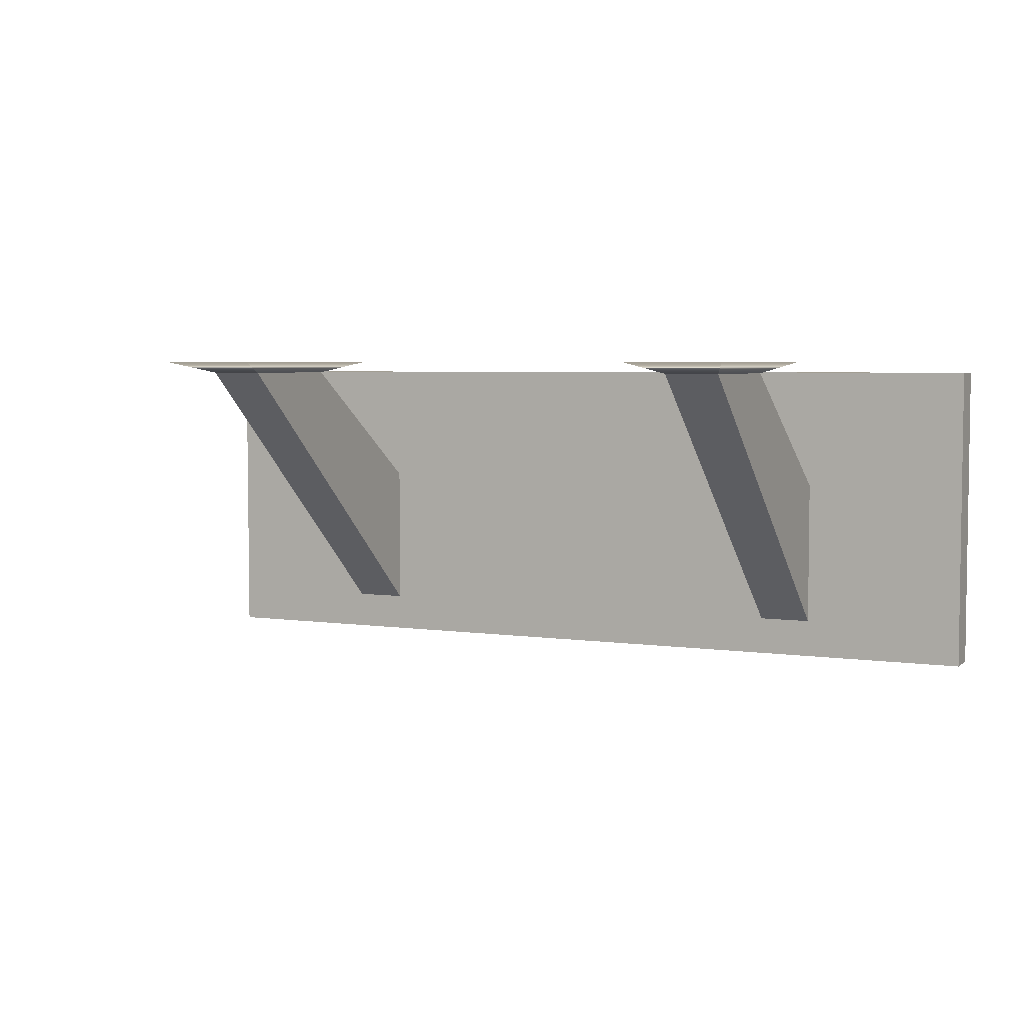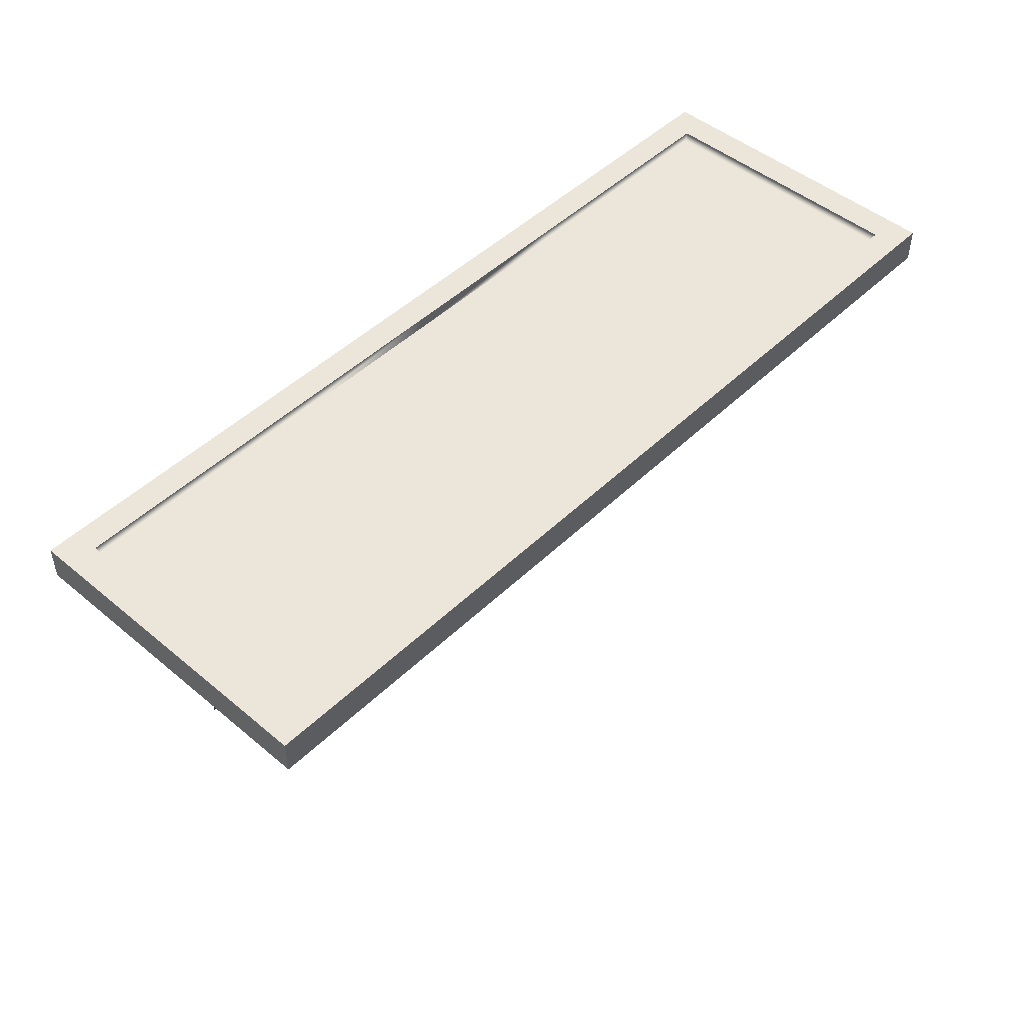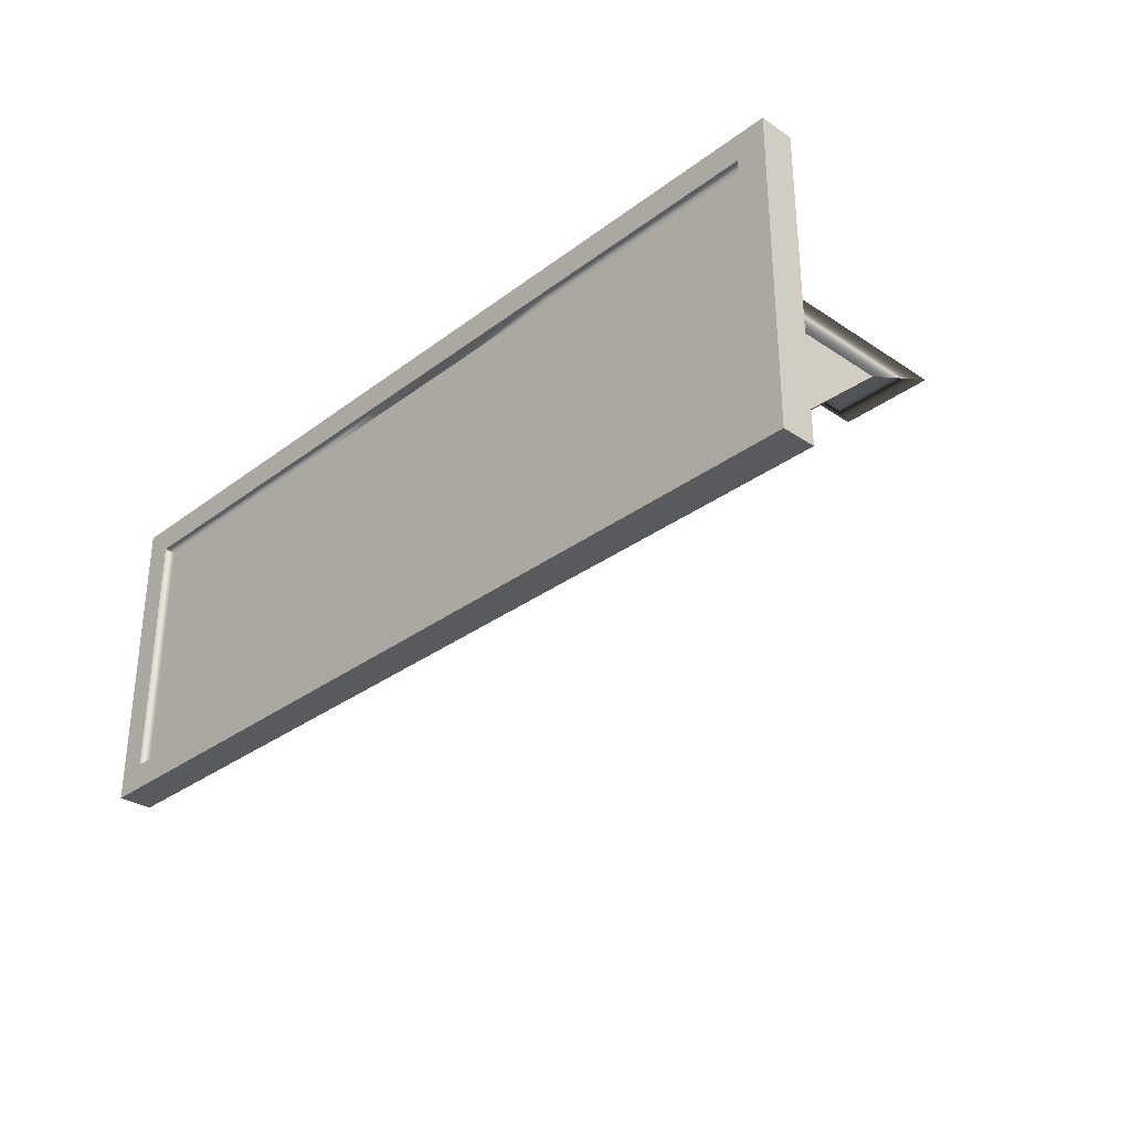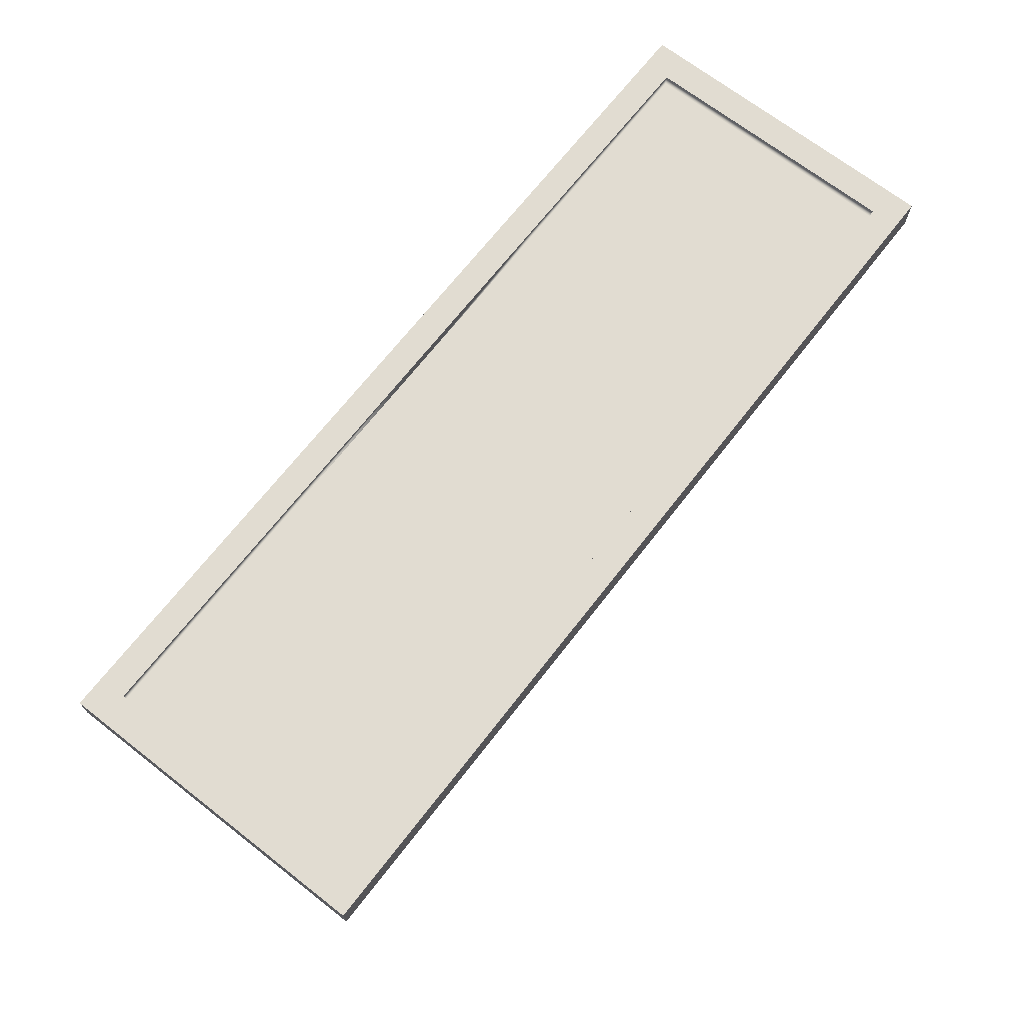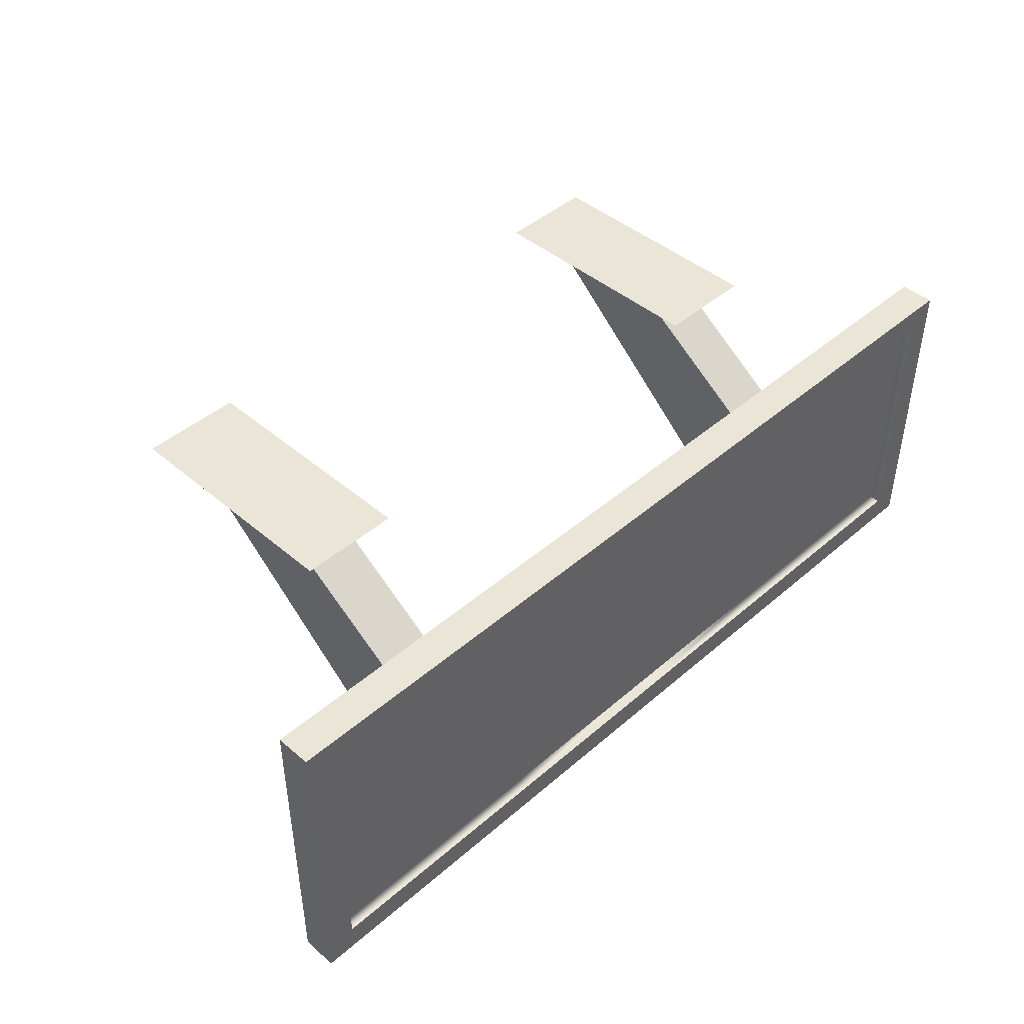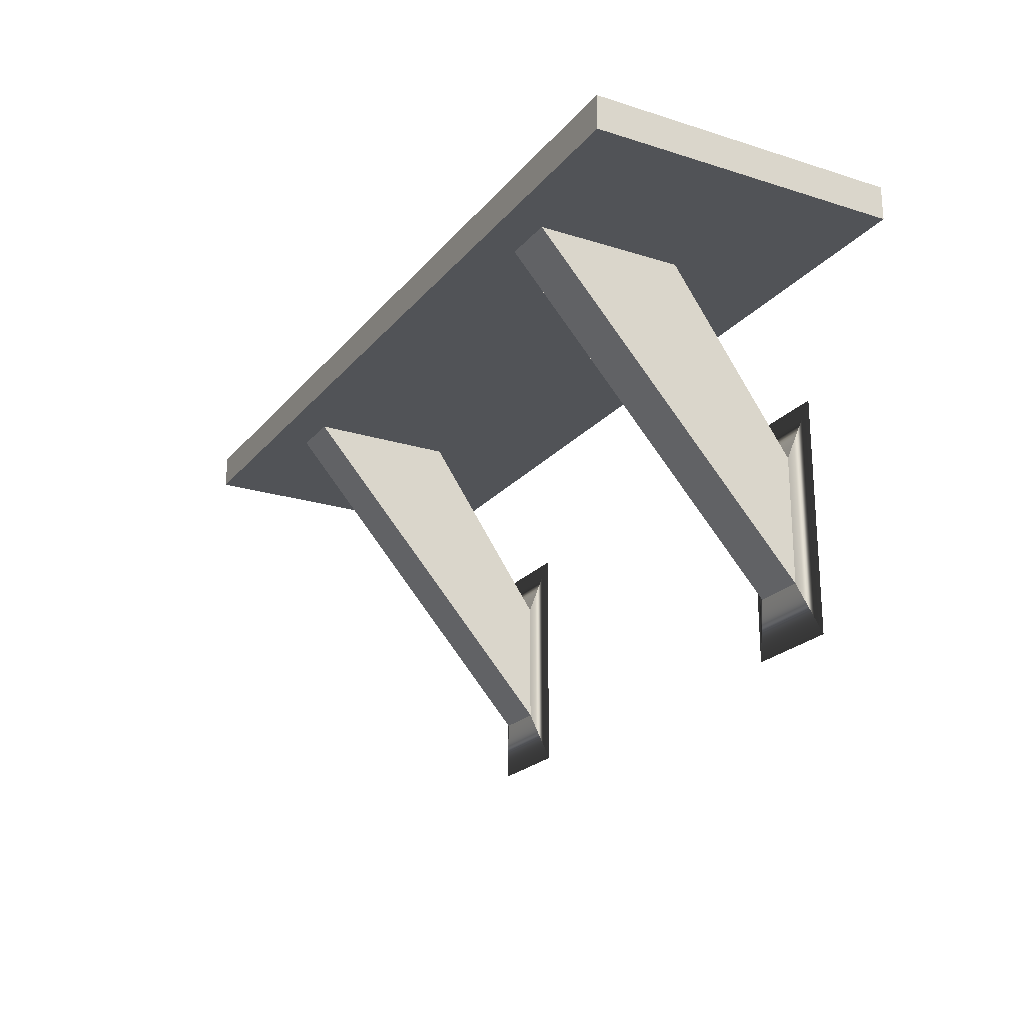
<metadata>
{"format":"obj","ext":"obj","renderer":"f3d","projection":"perspective","resolution":1024,"background":"white","views":[{"elev":4.6,"azim":25.4,"up":"+Z"},{"elev":48.1,"azim":133.0,"up":"+Y"},{"elev":-31.3,"azim":-133.3,"up":"+Z"},{"elev":69.3,"azim":127.9,"up":"+Y"},{"elev":44.2,"azim":134.8,"up":"+Z"},{"elev":-22.1,"azim":-118.7,"up":"+Y"}]}
</metadata>
<code>
g default
v 1.973 -0.02369 -0.5
v 1.973 0.1273 -0.5
v 1.973 0.1273 0.8734
v 1.973 -0.02369 0.8734
v 0.8457 -0.02369 -0.5
v 0.8457 0.1273 -0.5
v 0.8457 0.1273 0.8734
v 0.8457 -0.02369 0.8734
v 1.409 -0.02369 -0.5
v 1.409 0.1273 -0.5
v 1.409 0.1273 0.8734
v 1.409 -0.02369 0.8734
v 1.244 -0.02369 0.3292
v 1.244 -0.02369 -0.3292
v 1.011 -0.02369 0.3292
v 1.011 -0.02369 -0.3292
v 1.244 -0.8164 0.8734
v 1.244 -1.384 0.8734
v 1.011 -0.8164 0.8734
v 1.011 -1.384 0.8734
v 1.344 -1.627 0.9235
v 0.9108 -1.627 0.9235
v 0.9108 -0.5741 0.9235
v 1.344 -0.5741 0.9235
v 0.002488 0.1273 -0.5
v 0 -0.02369 -0.5
v 0 -0.02369 0.8734
v 0 0.1273 0.8734
v -1.973 -0.02369 -0.5
v -1.973 0.1273 -0.5
v -1.973 0.1273 0.8734
v -1.973 -0.02369 0.8734
v -0.8457 -0.02369 -0.5
v -0.8457 0.1273 -0.5
v -0.8457 0.1273 0.8734
v -0.8457 -0.02369 0.8734
v -1.409 -0.02369 -0.5
v -1.409 0.1273 -0.5
v -1.409 0.1273 0.8734
v -1.409 -0.02369 0.8734
v -1.244 -0.02369 0.3292
v -1.244 -0.02369 -0.3292
v -1.011 -0.02369 0.3292
v -1.011 -0.02369 -0.3292
v -1.244 -0.8164 0.8734
v -1.244 -1.384 0.8734
v -1.011 -0.8164 0.8734
v -1.011 -1.384 0.8734
v -1.344 -1.627 0.9235
v -0.9108 -1.627 0.9235
v -0.9108 -0.5741 0.9235
v -1.344 -0.5741 0.9235
v 1.845 0.1273 -0.3799
v 1.318 0.1273 -0.3799
v 1.318 0.1273 0.7533
v 1.845 0.1273 0.7533
v 0.7905 0.1273 0.7533
v 0 0.1273 0.7533
v 0.7905 0.1273 -0.3799
v 0.002326 0.1273 -0.3799
v -1.845 0.1273 -0.3799
v -1.845 0.1273 0.7533
v -1.318 0.1273 0.7533
v -1.318 0.1273 -0.3799
v -0.7905 0.1273 -0.3799
v -0.7905 0.1273 0.7533
v 1.845 0.07785 -0.3799
v 1.318 0.07785 -0.3799
v 1.318 0.07785 0.7533
v 1.845 0.07785 0.7533
v 0.7905 0.07785 0.7533
v 0 0.07785 0.7533
v 0.7905 0.07785 -0.3799
v 0.002326 0.07785 -0.3799
v -1.845 0.07785 -0.3799
v -1.845 0.07785 0.7533
v -1.318 0.07785 0.7533
v -1.318 0.07785 -0.3799
v -0.7905 0.07785 -0.3799
v -0.7905 0.07785 0.7533
g Platform2:polySurface1
f 1 9 10 2
f 67 68 69 70
f 3 11 12 4
f 4 12 9 1
f 4 1 2 3
f 25 6 5 26
f 72 71 73 74
f 27 8 7 28
f 26 5 8 27
f 9 5 6 10
f 69 68 73 71
f 12 11 7 8
f 21 24 23 22
f 9 12 13 14
f 12 8 15 13
f 8 5 16 15
f 5 9 14 16
f 14 13 17 18
f 13 15 19 17
f 15 16 20 19
f 16 14 18 20
f 18 21 22 20
f 20 22 23 19
f 19 23 24 17
f 17 24 21 18
f 29 30 38 37
f 75 76 77 78
f 31 32 40 39
f 32 29 37 40
f 32 31 30 29
f 25 26 33 34
f 72 74 79 80
f 27 28 35 36
f 26 27 36 33
f 37 38 34 33
f 77 80 79 78
f 40 36 35 39
f 49 50 51 52
f 37 42 41 40
f 40 41 43 36
f 36 43 44 33
f 33 44 42 37
f 42 46 45 41
f 41 45 47 43
f 43 47 48 44
f 44 48 46 42
f 46 48 50 49
f 48 47 51 50
f 47 45 52 51
f 45 46 49 52
f 2 10 54 53
f 11 3 56 55
f 3 2 53 56
f 28 7 57 58
f 6 25 60 59
f 10 6 59 54
f 7 11 55 57
f 30 31 62 61
f 31 39 63 62
f 38 30 61 64
f 25 34 65 60
f 35 28 58 66
f 39 35 66 63
f 34 38 64 65
f 53 54 68 67
f 55 56 70 69
f 56 53 67 70
f 58 57 71 72
f 59 60 74 73
f 54 59 73 68
f 57 55 69 71
f 61 62 76 75
f 62 63 77 76
f 64 61 75 78
f 60 65 79 74
f 66 58 72 80
f 63 66 80 77
f 65 64 78 79

</code>
